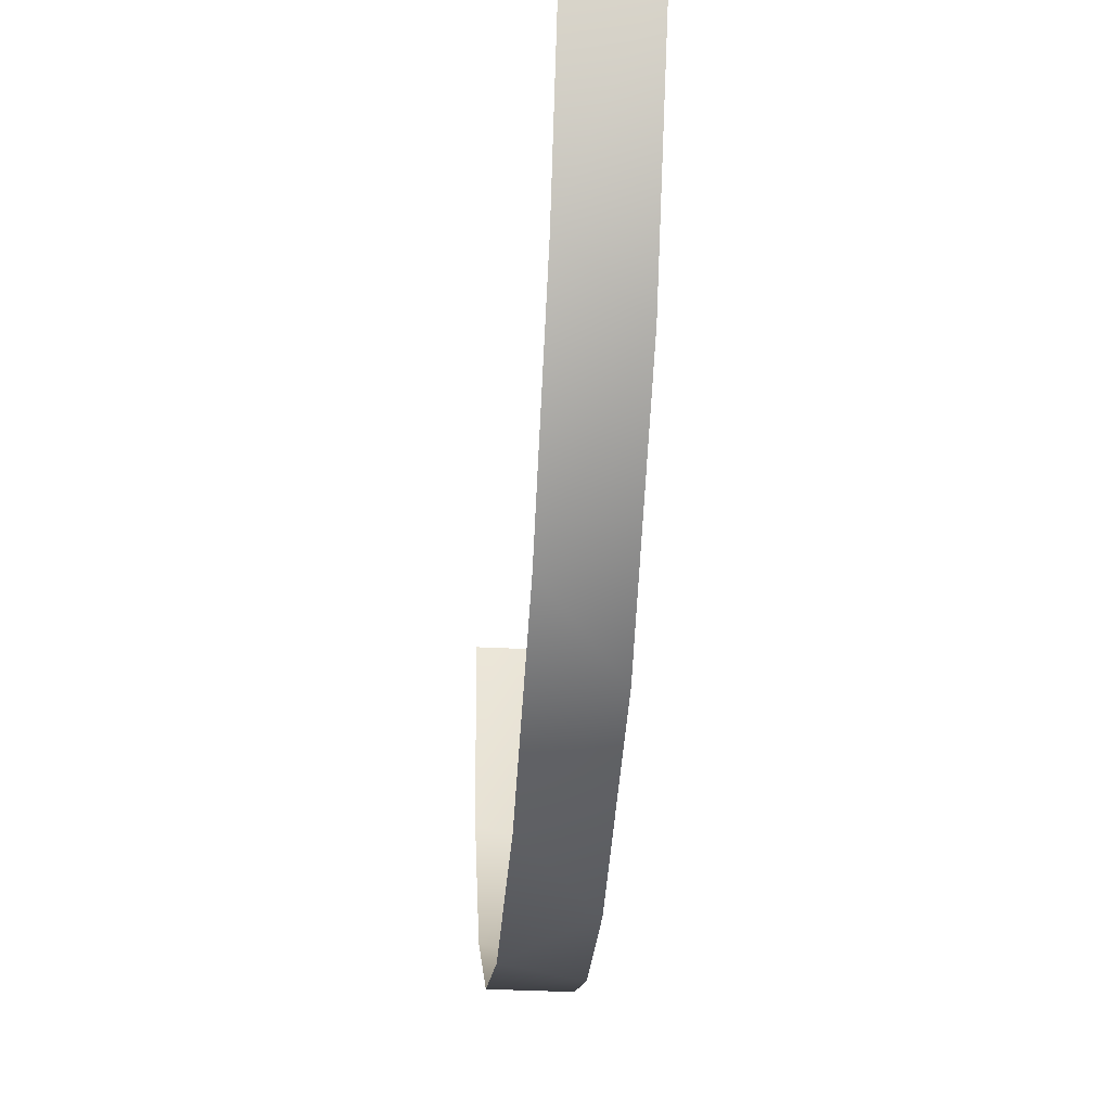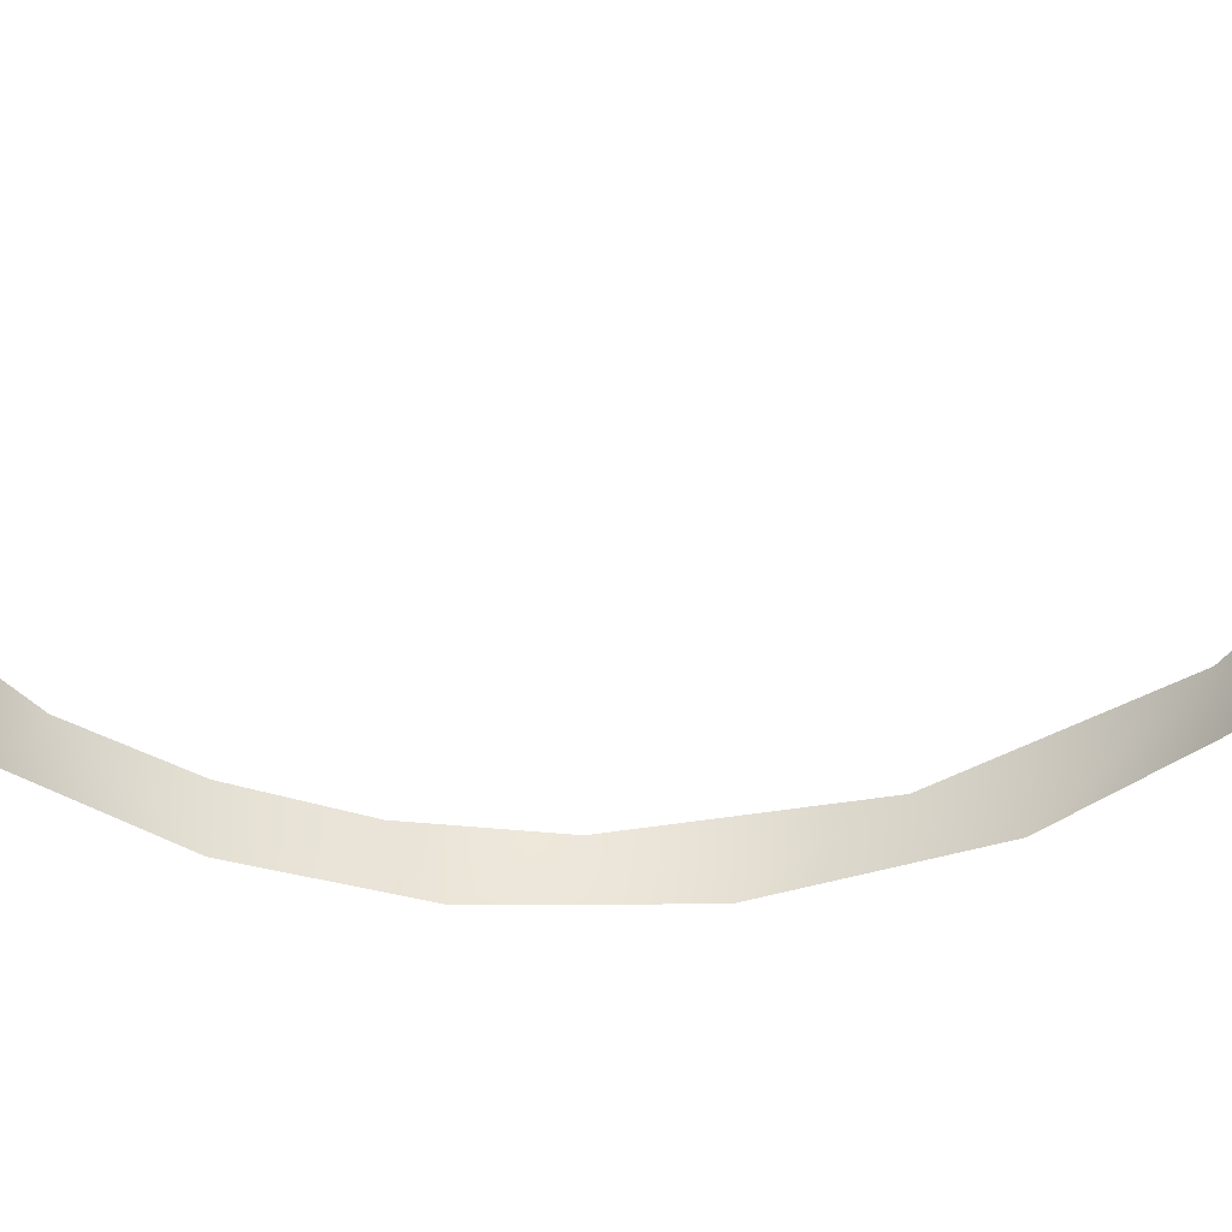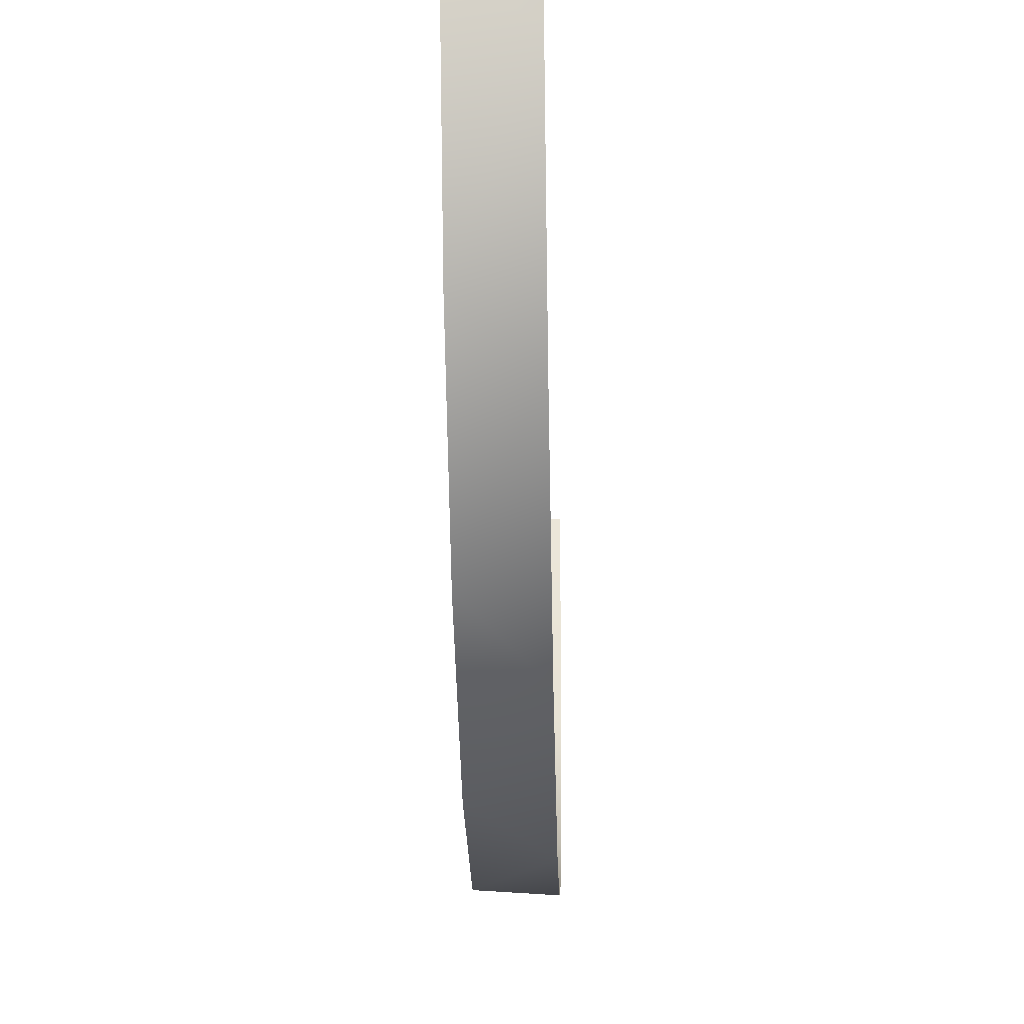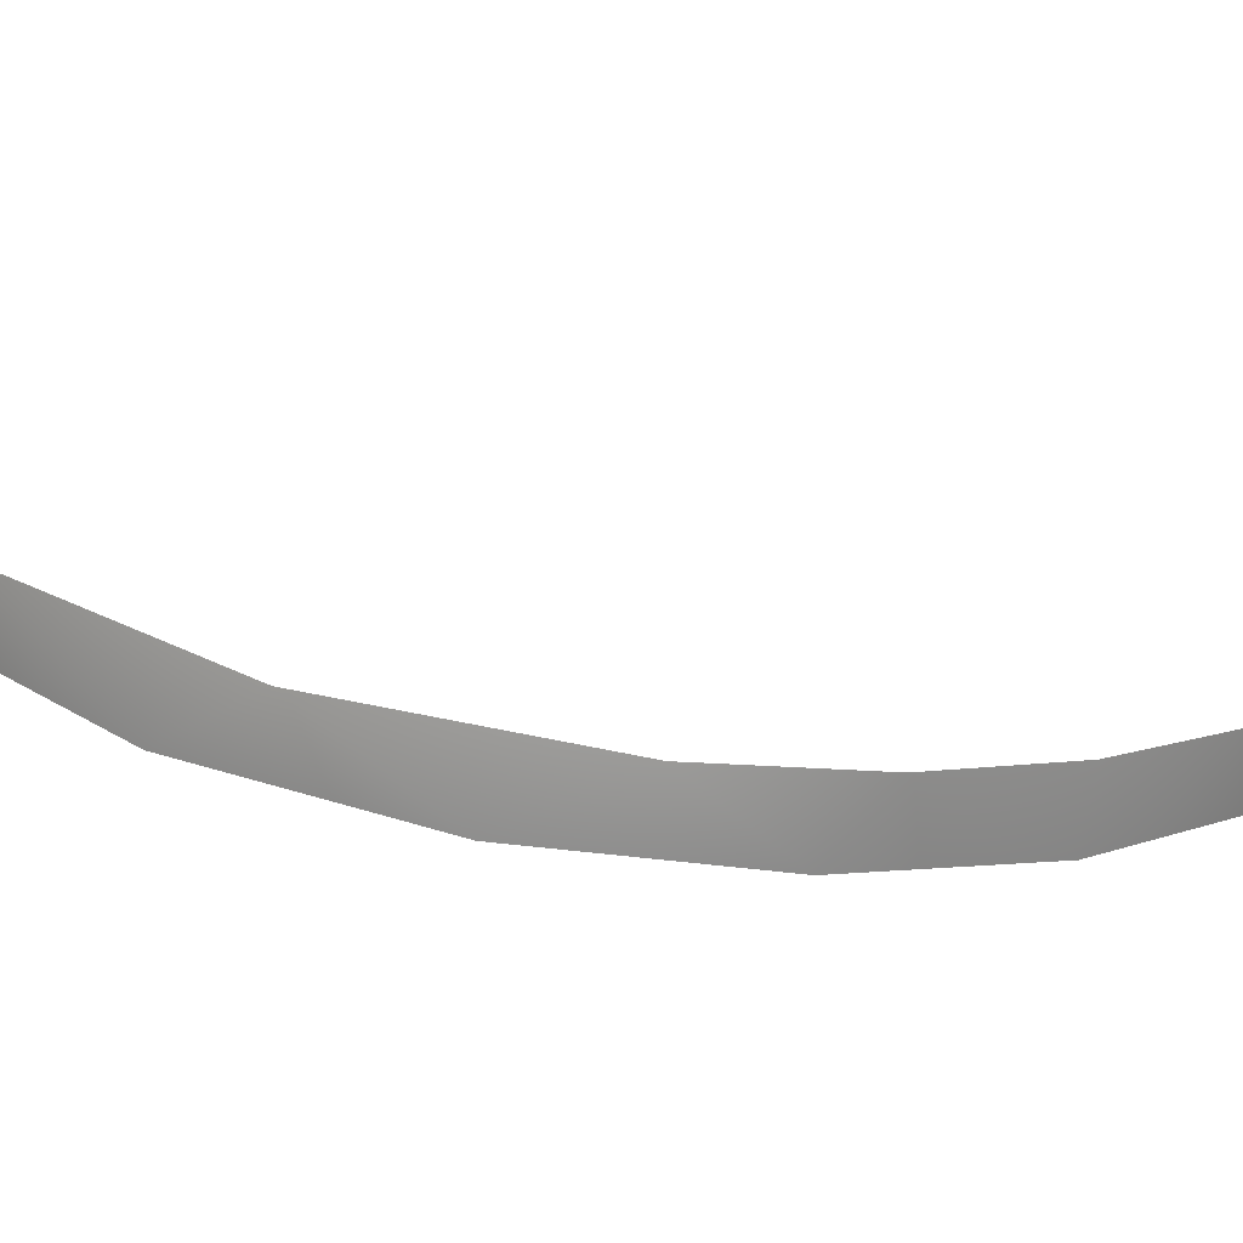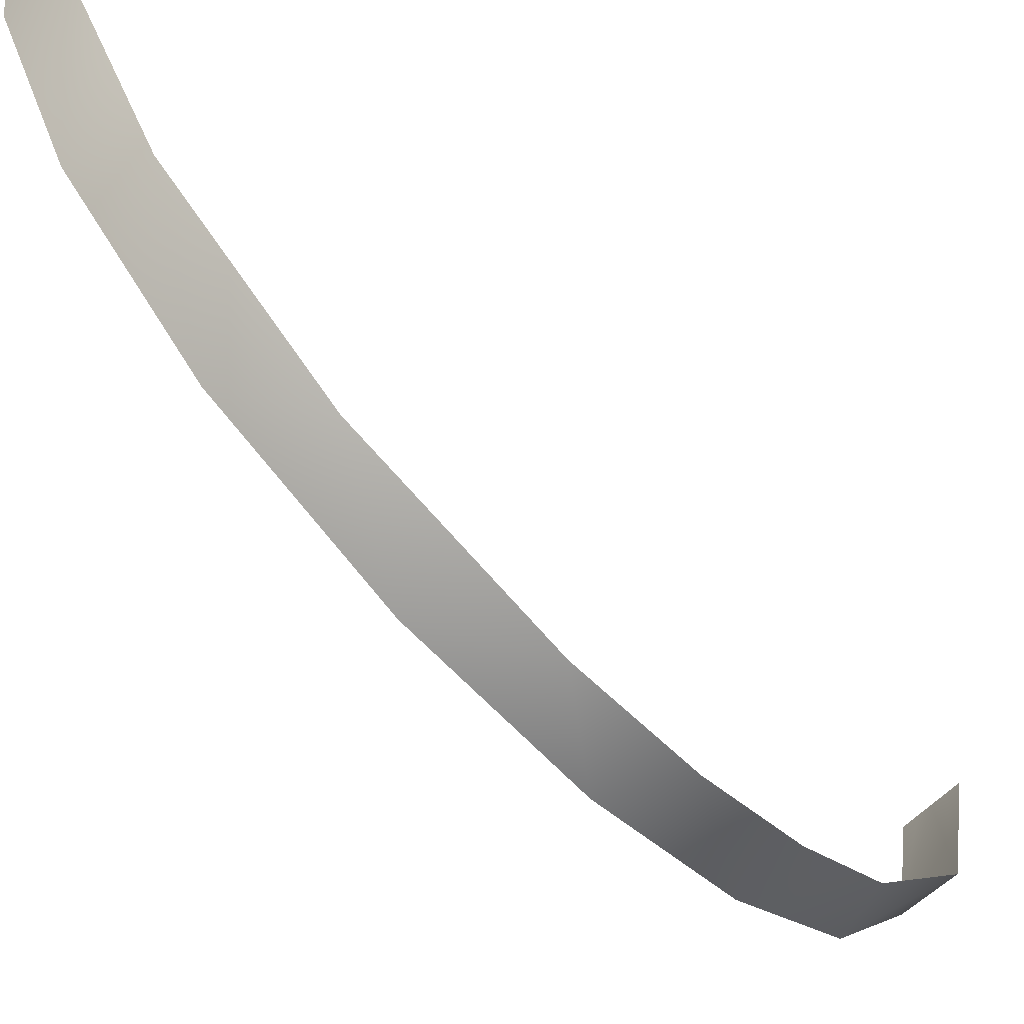
<metadata>
{"format":"obj","ext":"obj","renderer":"f3d","projection":"perspective","resolution":1024,"background":"white","views":[{"elev":-34.3,"azim":-3.9,"up":"+Y"},{"elev":49.8,"azim":-91.7,"up":"+Y"},{"elev":-27.2,"azim":1.4,"up":"+Y"},{"elev":-67.4,"azim":82.6,"up":"+Y"},{"elev":-67.0,"azim":43.1,"up":"+Y"}]}
</metadata>
<code>
o Group16/mesh16/mesh16-geometry#mesh16-geometry
v 0.1852 -0.1275 -0.2286
v 0.1735 -0.141 -0.2105
v 0.1852 -0.141 -0.2105
v 0.1735 -0.1217 -0.2343
v 0.1852 -0.1499 -0.1898
v 0.1852 -0.09648 -0.2509
v 0.1735 -0.152 -0.182
v 0.1735 -0.09231 -0.2526
v 0.1852 -0.1541 -0.1651
v 0.1793 -0.05581 -0.2597
v 0.1735 -0.1531 -0.1473
v 0.1764 -0.05581 -0.2597
v 0.1823 -0.05581 -0.2597
v 0.1852 -0.1471 -0.1249
v 0.1735 -0.05581 -0.2597
v 0.1852 -0.05581 -0.2597
v 0.1735 -0.141 -0.1122
v 0.1852 -0.1236 -0.09009
v 0.1735 -0.1166 -0.08407
v 0.1852 -0.08995 -0.06912
v 0.1735 -0.08603 -0.06776
v 0.1793 -0.05581 -0.063
v 0.1823 -0.05581 -0.063
v 0.1764 -0.05581 -0.063
v 0.1852 -0.05581 -0.063
v 0.1735 -0.05581 -0.063
f 1 2 3
f 3 2 1
f 1 4 2
f 2 4 1
f 3 2 5
f 5 2 3
f 6 4 1
f 1 4 6
f 5 2 7
f 7 2 5
f 8 4 6
f 6 4 8
f 5 7 9
f 9 7 5
f 10 8 6
f 6 8 10
f 9 7 11
f 11 7 9
f 12 8 10
f 10 8 12
f 10 6 13
f 13 6 10
f 9 11 14
f 14 11 9
f 15 8 12
f 12 8 15
f 13 6 16
f 16 6 13
f 14 11 17
f 17 11 14
f 14 17 18
f 18 17 14
f 18 17 19
f 19 17 18
f 20 18 19
f 19 18 20
f 21 20 19
f 19 20 21
f 22 20 21
f 21 20 22
f 23 20 22
f 22 20 23
f 22 21 24
f 24 21 22
f 25 20 23
f 23 20 25
f 24 21 26
f 26 21 24

</code>
